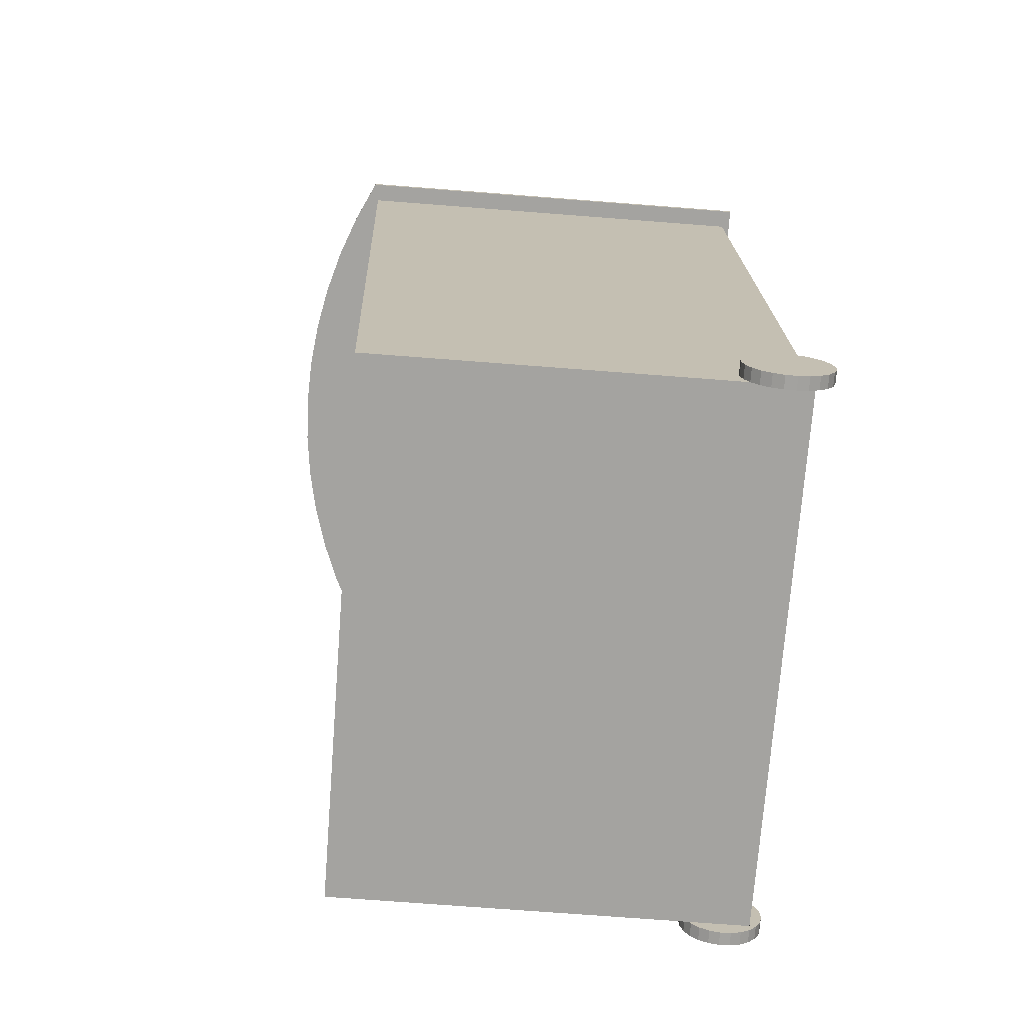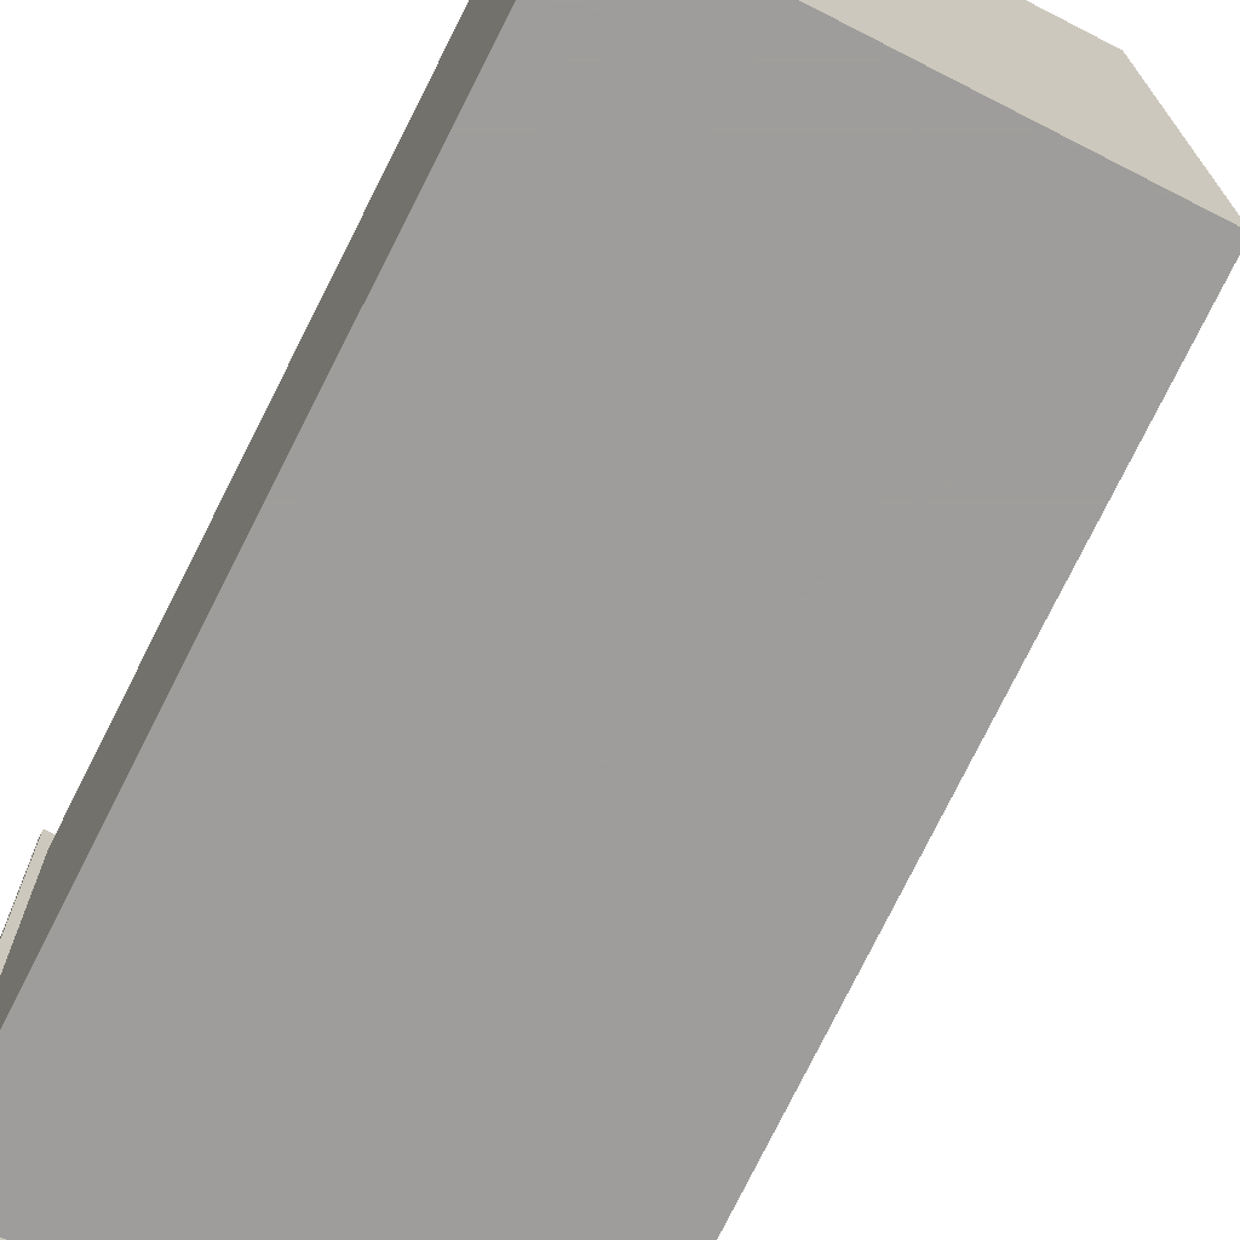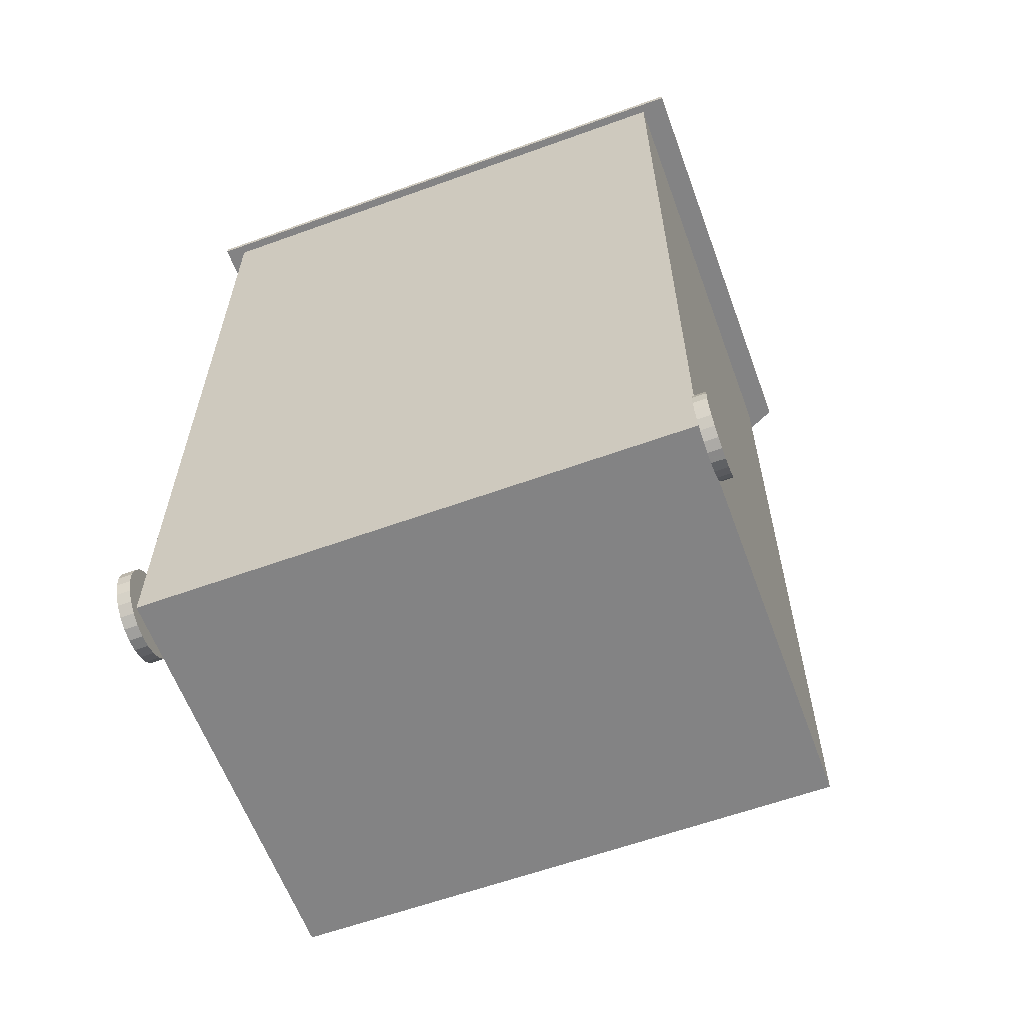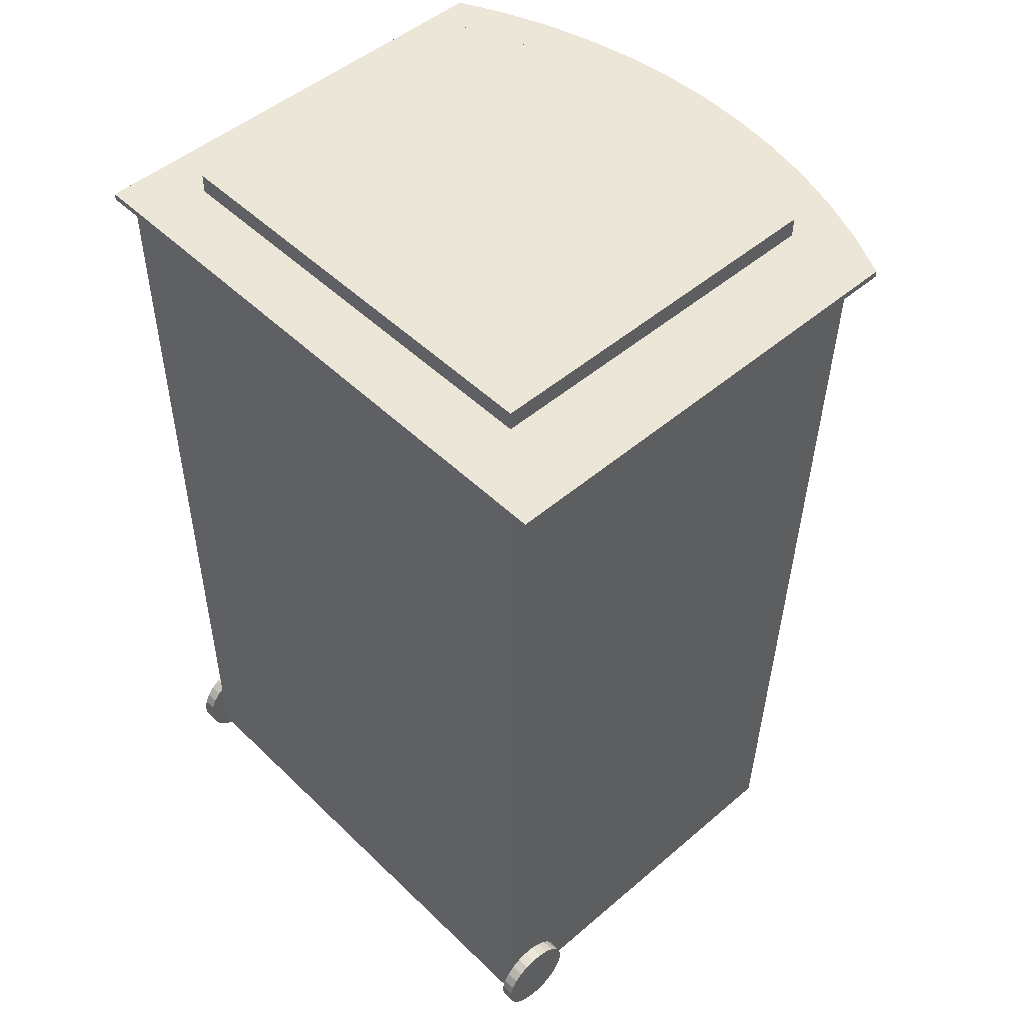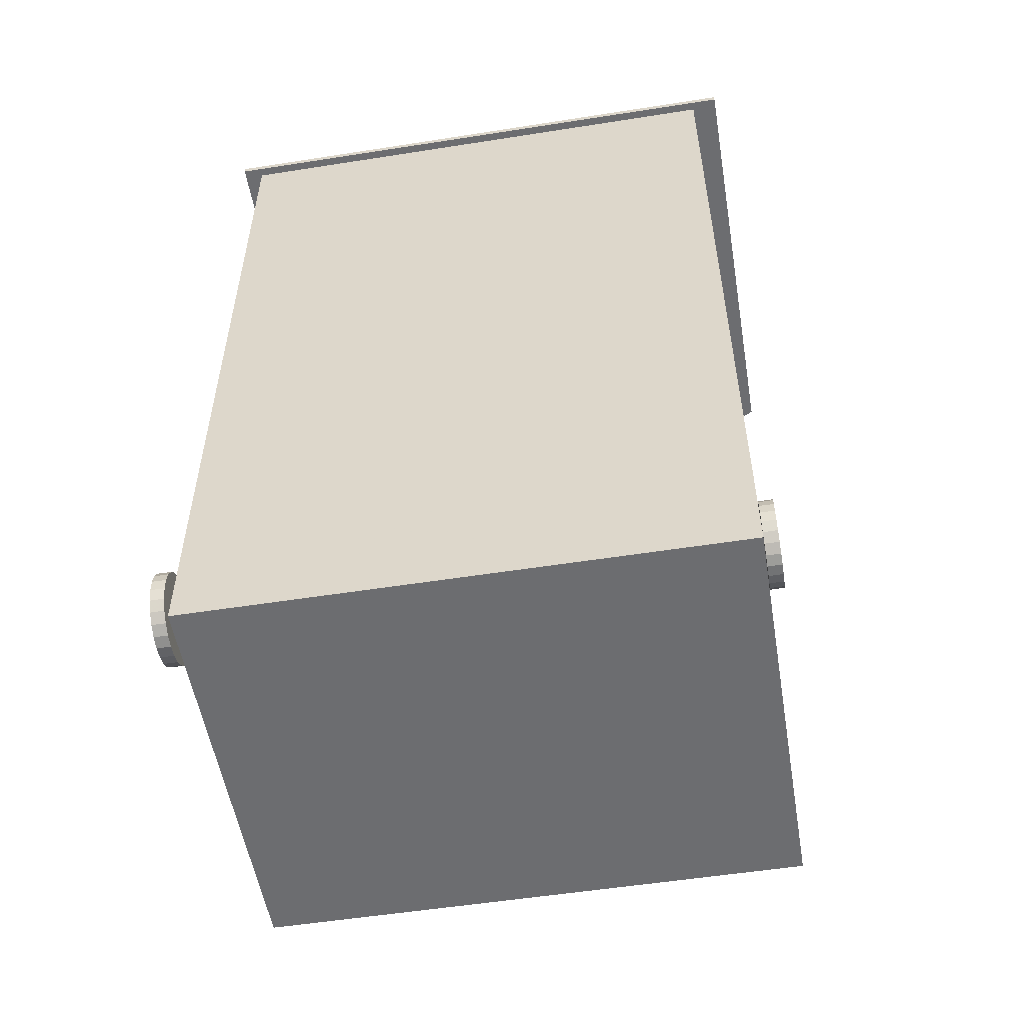
<metadata>
{"format":"obj","ext":"obj","renderer":"f3d","projection":"perspective","resolution":1024,"background":"white","views":[{"elev":-72.8,"azim":175.6,"up":"+Y"},{"elev":-70.7,"azim":-27.0,"up":"+Z"},{"elev":-61.2,"azim":-69.8,"up":"+Y"},{"elev":49.3,"azim":-43.3,"up":"+Y"},{"elev":-54.0,"azim":-80.5,"up":"+Y"}]}
</metadata>
<code>
o mesh8.001_mesh8-geometry
o mesh7.001_mesh7-geometry
o mesh6.001_mesh6-geometry
o mesh5.001_mesh5-geometry
o mesh4.001_mesh4-geometry
o mesh3.001_mesh3-geometry
v -0.1581 -0.3613 -0.2353
v -0.1643 -0.3683 -0.2244
v -0.1643 -0.3683 -0.2353
v -0.1581 -0.3613 -0.2244
v -0.1721 -0.3735 -0.2353
v -0.1608 -0.3178 -0.2353
v -0.1539 -0.3529 -0.2353
v -0.1608 -0.3178 -0.2244
v -0.1721 -0.3735 -0.2244
v -0.1678 -0.3116 -0.2353
v -0.1556 -0.3256 -0.2353
v -0.1539 -0.3529 -0.2244
v -0.1556 -0.3256 -0.2244
v -0.1678 -0.3116 -0.2244
v -0.181 -0.3764 -0.2353
v -0.1761 -0.3074 -0.2353
v -0.1521 -0.3438 -0.2353
v -0.1526 -0.3344 -0.2353
v -0.1761 -0.3074 -0.2244
v -0.181 -0.3764 -0.2244
v -0.1526 -0.3344 -0.2244
v -0.1521 -0.3438 -0.2244
v -0.1903 -0.377 -0.2353
v -0.1853 -0.3055 -0.2353
v -0.1853 -0.3055 -0.2244
v -0.1903 -0.377 -0.2244
v -0.1995 -0.3751 -0.2353
v -0.1946 -0.3061 -0.2353
v -0.1946 -0.3061 -0.2244
v -0.1995 -0.3751 -0.2244
v -0.2079 -0.3709 -0.2353
v -0.2035 -0.309 -0.2353
v -0.2035 -0.309 -0.2244
v -0.2079 -0.3709 -0.2244
v -0.2149 -0.3647 -0.2353
v -0.2113 -0.3142 -0.2353
v -0.2113 -0.3142 -0.2244
v -0.2149 -0.3647 -0.2244
v -0.22 -0.3569 -0.2244
v -0.2175 -0.3212 -0.2353
v -0.2175 -0.3212 -0.2244
v -0.22 -0.3569 -0.2353
v -0.223 -0.3481 -0.2244
v -0.2217 -0.3296 -0.2244
v -0.2217 -0.3296 -0.2353
v -0.223 -0.3481 -0.2353
v -0.2235 -0.3387 -0.2244
v -0.2235 -0.3387 -0.2353
f 3 1 6
f 2 8 4
f 5 3 10
f 6 1 11
f 10 3 6
f 1 7 11
f 8 13 4
f 14 8 2
f 9 14 2
f 16 5 10
f 4 13 12
f 11 7 18
f 19 14 9
f 15 5 16
f 17 18 7
f 13 21 12
f 20 19 9
f 24 15 16
f 22 12 21
f 25 19 20
f 23 15 24
f 26 25 20
f 28 23 24
f 29 25 26
f 27 23 28
f 30 29 26
f 32 27 28
f 33 29 30
f 31 27 32
f 34 33 30
f 36 31 32
f 37 33 34
f 35 31 36
f 38 37 34
f 40 35 36
f 41 37 38
f 39 41 38
f 42 35 40
f 44 41 39
f 45 42 40
f 43 44 39
f 46 42 45
f 47 44 43
f 48 46 45
f 3 2 1
f 4 1 2
f 3 5 2
f 1 4 7
f 9 2 5
f 12 7 4
f 5 15 9
f 11 13 6
f 10 6 14
f 7 12 17
f 8 6 13
f 8 14 6
f 20 9 15
f 16 10 19
f 13 11 21
f 14 19 10
f 22 17 12
f 18 21 11
f 15 23 20
f 19 25 16
f 17 22 18
f 21 18 22
f 26 20 23
f 24 16 25
f 23 27 26
f 25 29 24
f 30 26 27
f 28 24 29
f 27 31 30
f 29 33 28
f 34 30 31
f 32 28 33
f 31 35 34
f 33 37 32
f 38 34 35
f 36 32 37
f 38 35 39
f 36 37 40
f 42 39 35
f 41 40 37
f 39 42 43
f 40 41 45
f 46 43 42
f 44 45 41
f 43 46 47
f 45 44 48
f 48 47 46
f 47 48 44
f 6 1 3
f 4 8 2
f 10 3 5
f 11 1 6
f 6 3 10
f 11 7 1
f 4 13 8
f 2 8 14
f 2 14 9
f 10 5 16
f 12 13 4
f 18 7 11
f 9 14 19
f 16 5 15
f 7 18 17
f 12 21 13
f 9 19 20
f 16 15 24
f 21 12 22
f 20 19 25
f 24 15 23
f 20 25 26
f 24 23 28
f 26 25 29
f 28 23 27
f 26 29 30
f 28 27 32
f 30 29 33
f 32 27 31
f 30 33 34
f 32 31 36
f 34 33 37
f 36 31 35
f 34 37 38
f 36 35 40
f 38 37 41
f 38 41 39
f 40 35 42
f 39 41 44
f 40 42 45
f 39 44 43
f 45 42 46
f 43 44 47
f 45 46 48
f 1 2 3
f 2 1 4
f 2 5 3
f 7 4 1
f 5 2 9
f 4 7 12
f 9 15 5
f 6 13 11
f 14 6 10
f 17 12 7
f 13 6 8
f 6 14 8
f 15 9 20
f 19 10 16
f 21 11 13
f 10 19 14
f 12 17 22
f 11 21 18
f 20 23 15
f 16 25 19
f 18 22 17
f 22 18 21
f 23 20 26
f 25 16 24
f 26 27 23
f 24 29 25
f 27 26 30
f 29 24 28
f 30 31 27
f 28 33 29
f 31 30 34
f 33 28 32
f 34 35 31
f 32 37 33
f 35 34 38
f 37 32 36
f 39 35 38
f 40 37 36
f 35 39 42
f 37 40 41
f 43 42 39
f 45 41 40
f 42 43 46
f 41 45 44
f 47 46 43
f 48 44 45
f 46 47 48
f 44 48 47
o mesh2.001_mesh2-geometry
v -0.1543 -0.3312 0.2295
v -0.1527 -0.3481 0.2295
v -0.1524 -0.3396 0.2295
v -0.1552 -0.3563 0.2295
v -0.1524 -0.3396 0.2186
v -0.1543 -0.3312 0.2186
v -0.1584 -0.3236 0.2295
v -0.1527 -0.3481 0.2186
v -0.1584 -0.3236 0.2186
v -0.1597 -0.3636 0.2295
v -0.1552 -0.3563 0.2186
v -0.1642 -0.3174 0.2186
v -0.1642 -0.3174 0.2295
v -0.1597 -0.3636 0.2186
v -0.166 -0.3694 0.2295
v -0.1715 -0.3129 0.2295
v -0.166 -0.3694 0.2186
v -0.1715 -0.3129 0.2186
v -0.1736 -0.3734 0.2295
v -0.1736 -0.3734 0.2186
v -0.1797 -0.3104 0.2295
v -0.1797 -0.3104 0.2186
v -0.1819 -0.3754 0.2295
v -0.1819 -0.3754 0.2186
v -0.1882 -0.3101 0.2295
v -0.1882 -0.3101 0.2186
v -0.1905 -0.3751 0.2295
v -0.1905 -0.3751 0.2186
v -0.1966 -0.312 0.2295
v -0.1966 -0.312 0.2186
v -0.1987 -0.3726 0.2295
v -0.1987 -0.3726 0.2186
v -0.2041 -0.316 0.2295
v -0.2041 -0.316 0.2186
v -0.2059 -0.368 0.2295
v -0.2059 -0.368 0.2186
v -0.2104 -0.3219 0.2295
v -0.2104 -0.3219 0.2186
v -0.2118 -0.3618 0.2295
v -0.2149 -0.3291 0.2186
v -0.2118 -0.3618 0.2186
v -0.2149 -0.3291 0.2295
v -0.2158 -0.3542 0.2295
v -0.2174 -0.3373 0.2186
v -0.2158 -0.3542 0.2186
v -0.2174 -0.3373 0.2295
v -0.2177 -0.3459 0.2295
v -0.2177 -0.3459 0.2186
f 51 50 49
f 52 49 50
f 55 49 52
f 58 55 52
f 56 54 53
f 53 54 56
f 54 59 57
f 57 59 54
f 61 55 58
f 54 56 59
f 59 56 54
f 57 59 62
f 62 59 57
f 57 62 60
f 60 62 57
f 63 61 58
f 60 62 65
f 65 62 60
f 64 61 63
f 60 65 66
f 66 65 60
f 67 64 63
f 66 65 68
f 68 65 66
f 69 64 67
f 66 68 70
f 70 68 66
f 71 69 67
f 70 68 72
f 72 68 70
f 73 69 71
f 70 72 74
f 74 72 70
f 75 73 71
f 74 72 76
f 76 72 74
f 77 73 75
f 74 76 78
f 78 76 74
f 79 77 75
f 78 76 80
f 80 76 78
f 81 77 79
f 78 80 82
f 82 80 78
f 83 81 79
f 82 80 84
f 84 80 82
f 85 81 83
f 82 84 86
f 86 84 82
f 87 85 83
f 86 84 89
f 89 84 86
f 90 85 87
f 86 89 88
f 88 89 86
f 91 90 87
f 88 89 93
f 93 89 88
f 94 90 91
f 88 93 92
f 92 93 88
f 95 94 91
f 92 93 96
f 96 93 92
f 51 53 50
f 49 54 51
f 50 56 52
f 56 50 53
f 53 51 54
f 54 49 57
f 55 57 49
f 59 52 56
f 57 55 60
f 52 59 58
f 61 60 55
f 62 58 59
f 61 64 60
f 63 58 65
f 62 65 58
f 66 60 64
f 65 68 63
f 64 69 66
f 67 63 68
f 70 66 69
f 68 72 67
f 69 73 70
f 71 67 72
f 74 70 73
f 72 76 71
f 73 77 74
f 75 71 76
f 78 74 77
f 76 80 75
f 77 81 78
f 79 75 80
f 82 78 81
f 80 84 79
f 81 85 82
f 83 79 84
f 86 82 85
f 83 84 87
f 86 85 88
f 89 87 84
f 90 88 85
f 87 89 91
f 88 90 92
f 93 91 89
f 94 92 90
f 91 93 95
f 92 94 96
f 95 96 94
f 96 95 93
f 49 50 51
f 50 49 52
f 52 49 55
f 52 55 58
f 58 55 61
f 58 61 63
f 63 61 64
f 63 64 67
f 67 64 69
f 67 69 71
f 71 69 73
f 71 73 75
f 75 73 77
f 75 77 79
f 79 77 81
f 79 81 83
f 83 81 85
f 83 85 87
f 87 85 90
f 87 90 91
f 91 90 94
f 91 94 95
f 50 53 51
f 51 54 49
f 52 56 50
f 53 50 56
f 54 51 53
f 57 49 54
f 49 57 55
f 56 52 59
f 60 55 57
f 58 59 52
f 55 60 61
f 59 58 62
f 60 64 61
f 65 58 63
f 58 65 62
f 64 60 66
f 63 68 65
f 66 69 64
f 68 63 67
f 69 66 70
f 67 72 68
f 70 73 69
f 72 67 71
f 73 70 74
f 71 76 72
f 74 77 73
f 76 71 75
f 77 74 78
f 75 80 76
f 78 81 77
f 80 75 79
f 81 78 82
f 79 84 80
f 82 85 81
f 84 79 83
f 85 82 86
f 87 84 83
f 88 85 86
f 84 87 89
f 85 88 90
f 91 89 87
f 92 90 88
f 89 91 93
f 90 92 94
f 95 93 91
f 96 94 92
f 94 96 95
f 93 95 96
o mesh1.001_mesh1-geometry
v 0.1965 0.3606 0.1641
v 0.1471 0.3606 0.1674
v 0.1815 0.3606 0.203
v 0.1471 0.3606 -0.1936
v -0.1591 0.3606 0.1674
v 0.1815 0.3551 0.203
v 0.2083 0.3606 0.124
v 0.1471 0.377 -0.1936
v -0.214 0.3606 0.2406
v -0.1591 0.377 0.1674
v 0.1965 0.3551 0.1641
v 0.1634 0.3551 0.2406
v 0.2167 0.3606 0.08314
v 0.1471 0.377 0.1674
v -0.1591 0.3606 -0.1936
v 0.1634 0.3606 0.2406
v -0.214 0.3606 -0.2406
v 0.1471 0.3551 0.2002
v -0.1974 0.3551 0.2002
v 0.2083 0.3551 0.124
v 0.2218 0.3606 0.04171
v -0.1591 0.377 -0.1936
v 0.1815 0.3606 -0.203
v -0.214 0.3551 -0.2406
v 0.1471 0.3551 0.1674
v -0.214 0.3551 0.2406
v -0.1591 0.3551 -0.1936
v 0.2167 0.3551 0.08314
v 0.2235 0.3606 -6.634e-09
v 0.1965 0.3606 -0.1641
v 0.1634 0.3606 -0.2406
v 0.1597 0.3551 0.2186
v 0.1597 0.3551 -0.2244
v 0.2218 0.3551 0.04171
v 0.2218 0.3606 -0.04171
v 0.2083 0.3606 -0.124
v 0.1965 0.3551 -0.1641
v 0.1634 0.3551 -0.2406
v -0.2067 0.3551 0.2186
v 0.1471 0.3551 -0.1936
v -0.1591 0.3551 0.1674
v -0.1974 0.3551 -0.2154
v 0.2235 0.3551 -6.634e-09
v 0.2167 0.3606 -0.08314
v 0.2083 0.3551 -0.124
v 0.1815 0.3551 -0.203
v 0.1471 0.3551 -0.2154
v 0.1324 -0.3613 0.2186
v -0.2067 0.3551 -0.2244
v 0.2218 0.3551 -0.04171
v 0.2167 0.3551 -0.08314
v 0.1324 -0.3613 -0.2244
v -0.2067 -0.3613 -0.2244
v -0.2067 -0.3613 0.2186
v -0.1581 -0.3613 -0.2244
f 97 98 99
f 98 97 100
f 99 98 97
f 100 97 98
f 101 99 98
f 98 99 101
f 100 97 103
f 103 97 100
f 104 98 100
f 100 98 104
f 105 99 101
f 101 99 105
f 98 106 101
f 101 106 98
f 100 103 109
f 109 103 100
f 98 104 110
f 110 104 98
f 111 104 100
f 100 104 111
f 99 105 112
f 112 105 99
f 105 101 113
f 113 101 105
f 106 98 110
f 110 98 106
f 106 111 101
f 101 111 106
f 102 114 107
f 107 114 102
f 108 115 102
f 102 115 108
f 100 109 117
f 117 109 100
f 110 118 104
f 104 111 118
f 118 111 104
f 100 119 111
f 111 119 100
f 105 108 112
f 112 108 105
f 113 101 111
f 111 101 113
f 120 105 113
f 113 105 120
f 118 110 106
f 111 106 118
f 118 106 111
f 114 102 115
f 115 102 114
f 107 114 121
f 121 114 107
f 122 115 108
f 108 115 122
f 107 123 116
f 116 123 107
f 100 117 125
f 125 117 100
f 100 126 119
f 119 126 100
f 113 111 119
f 119 111 113
f 108 105 122
f 122 105 108
f 105 120 122
f 122 120 105
f 127 120 113
f 113 120 127
f 121 123 107
f 107 123 121
f 115 122 120
f 120 122 115
f 116 123 124
f 124 123 116
f 100 125 131
f 131 125 100
f 100 132 126
f 126 132 100
f 113 119 127
f 127 119 113
f 120 127 134
f 134 127 120
f 123 121 137
f 137 121 123
f 115 120 138
f 138 120 115
f 124 123 130
f 130 123 124
f 100 131 140
f 140 131 100
f 100 140 132
f 132 140 100
f 134 143 120
f 120 143 134
f 138 120 143
f 143 120 138
f 130 123 139
f 139 123 130
f 133 136 142
f 142 136 133
f 141 123 133
f 133 123 141
f 142 143 134
f 134 143 142
f 142 136 143
f 143 136 142
f 139 123 146
f 146 123 139
f 147 123 141
f 141 123 147
f 133 123 136
f 136 123 133
f 146 123 147
f 147 123 146
f 102 97 99
f 99 97 102
f 97 102 107
f 107 102 97
f 99 108 102
f 102 108 99
f 107 103 97
f 97 103 107
f 108 99 112
f 112 99 108
f 103 107 116
f 116 107 103
f 116 109 103
f 103 109 116
f 109 116 124
f 124 116 109
f 124 117 109
f 109 117 124
f 117 124 130
f 130 124 117
f 130 125 117
f 117 125 130
f 133 119 126
f 126 119 133
f 125 130 139
f 139 130 125
f 139 131 125
f 125 131 139
f 141 126 132
f 132 126 141
f 119 133 142
f 142 133 119
f 126 141 133
f 133 141 126
f 142 127 119
f 119 127 142
f 127 142 134
f 134 142 127
f 131 139 146
f 146 139 131
f 146 140 131
f 131 140 146
f 147 132 140
f 140 132 147
f 132 147 141
f 141 147 132
f 140 146 147
f 147 146 140
f 104 118 110
f 106 110 118
f 114 128 115
f 129 114 121
f 128 114 129
f 135 115 128
f 129 121 136
f 144 129 128
f 115 135 145
f 135 144 128
f 129 136 143
f 115 145 138
f 129 144 148
f 149 135 145
f 144 135 150
f 129 143 145
f 138 145 143
f 148 149 144
f 148 145 129
f 135 149 150
f 145 151 149
f 150 144 149
f 151 149 148
f 145 148 151
f 115 128 114
f 121 114 129
f 129 114 128
f 128 115 135
f 136 121 129
f 145 135 115
f 143 136 129
f 138 145 115
f 145 143 129
f 143 145 138
f 144 149 148
f 149 144 150
f 148 149 151
f 128 129 144
f 128 144 135
f 148 144 129
f 150 135 144
f 129 145 148
f 149 151 145
f 151 148 145
f 145 135 149
f 150 149 135

</code>
